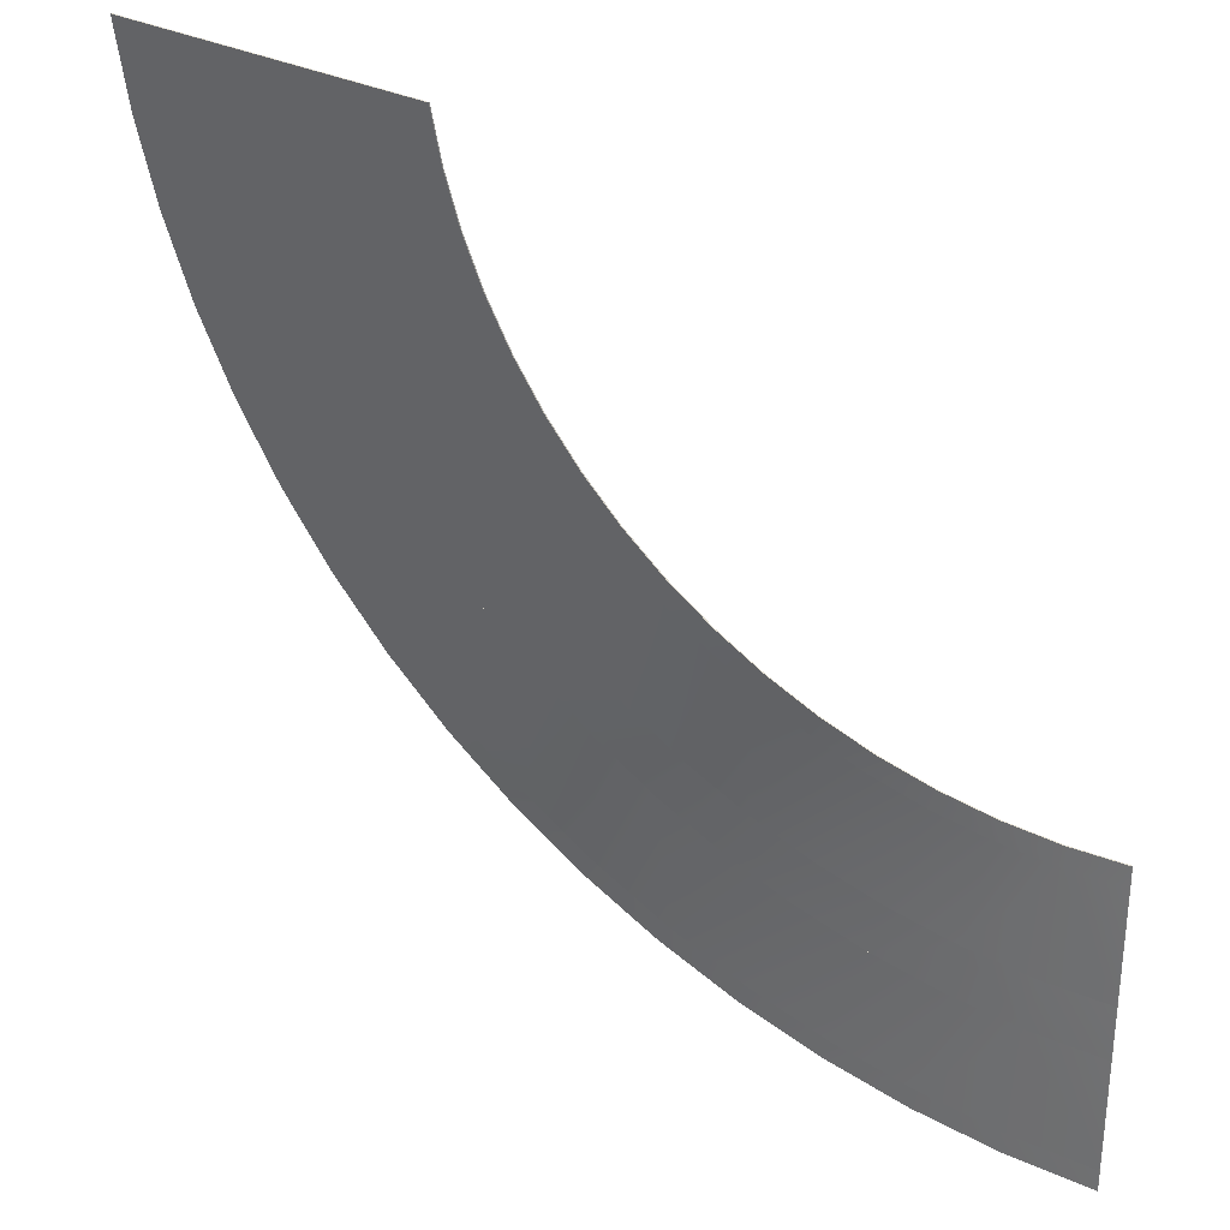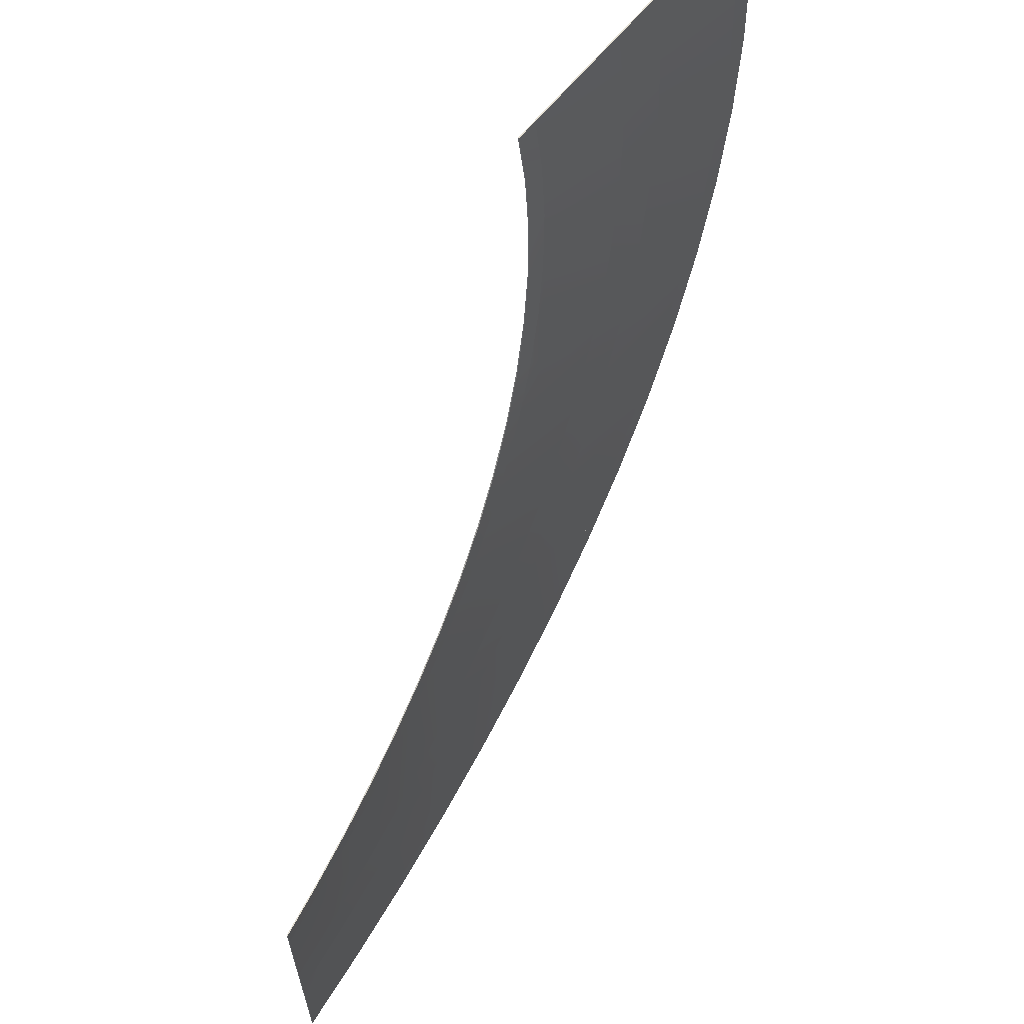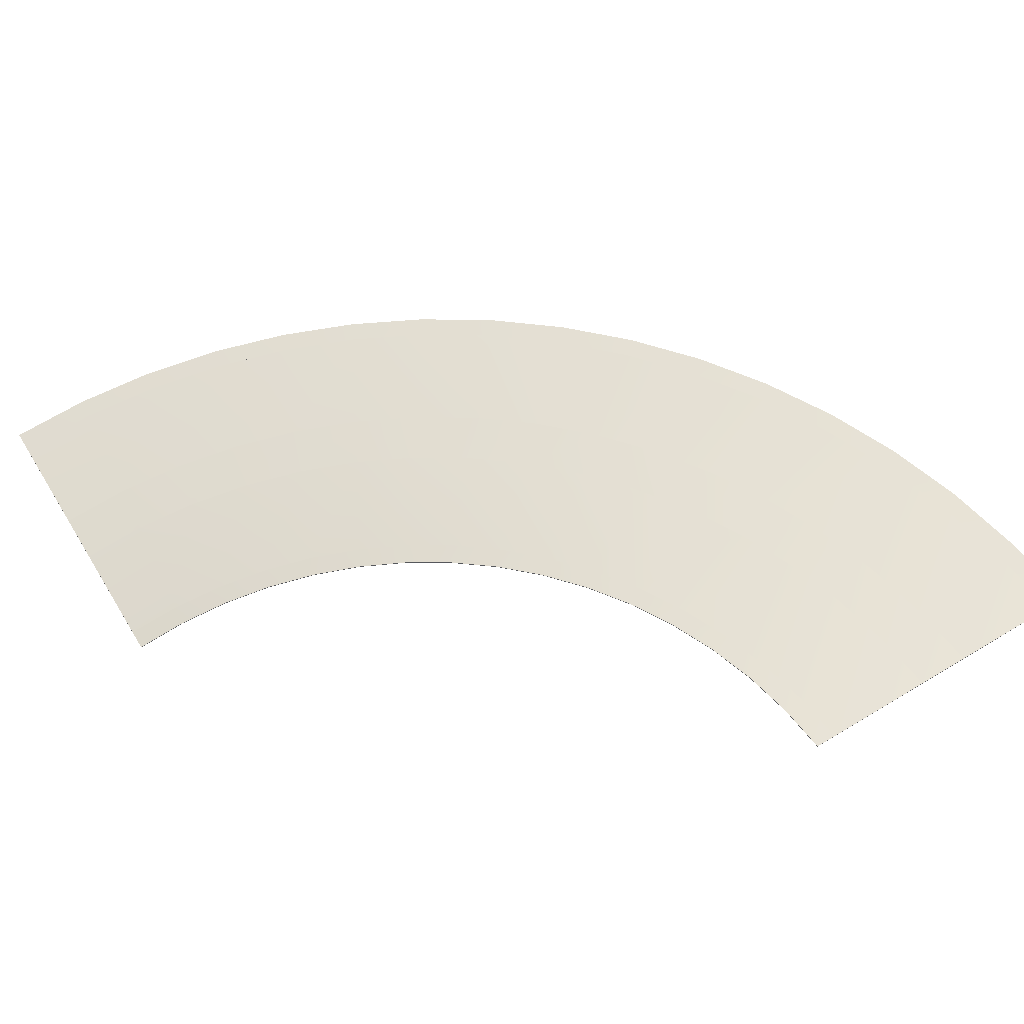
<metadata>
{"format":"obj","ext":"obj","renderer":"f3d","projection":"perspective","resolution":1024,"background":"white","views":[{"elev":30.5,"azim":36.8,"up":"+Z"},{"elev":64.2,"azim":129.1,"up":"+Z"},{"elev":63.5,"azim":58.6,"up":"+Y"}]}
</metadata>
<code>
g middlePath_middlePath.001
v -6.75 0.005 3e-06
v -6.75 -0.005 3e-06
v -6.717 0.08875 -0.6616
v -6.717 0.09875 -0.6616
v -3.75 0.9325 -5.612
v -3.75 0.9425 -5.612
v -4.282 0.8387 -5.218
v -4.282 0.8488 -5.218
v -4.773 0.745 -4.773
v -4.773 0.755 -4.773
v -5.218 0.6512 -4.282
v -5.218 0.6613 -4.282
v -5.612 0.5575 -3.75
v -5.612 0.5675 -3.75
v -6.459 0.2762 -1.959
v -6.459 0.2863 -1.959
v -5.953 0.4637 -3.182
v -5.953 0.4738 -3.182
v -6.236 0.37 -2.583
v -6.236 0.38 -2.583
v -6.62 0.1825 -1.317
v -6.62 0.1925 -1.317
v -1.959 1.214 -6.459
v -1.959 1.224 -6.459
v -1.317 1.308 -6.62
v -1.317 1.317 -6.62
v -2.583 1.12 -6.236
v -2.583 1.13 -6.236
v -3.182 1.026 -5.953
v -3.182 1.036 -5.953
v -0.6616 1.401 -6.717
v -0.6616 1.411 -6.717
v 0 1.505 -6.75
v 0 1.495 -6.75
v -6.25 -0.005 3e-06
v -6.25 0.005 3e-06
v -6.22 0.09875 -0.6126
v -6.22 0.08875 -0.6126
v -3.472 0.9425 -5.197
v -3.472 0.9325 -5.197
v -3.965 0.8488 -4.831
v -3.965 0.8387 -4.831
v -4.419 0.755 -4.419
v -4.419 0.745 -4.419
v -4.831 0.6613 -3.965
v -4.831 0.6512 -3.965
v -5.197 0.5675 -3.472
v -5.197 0.5575 -3.472
v -5.981 0.2762 -1.814
v -5.981 0.2863 -1.814
v -5.512 0.4637 -2.946
v -5.512 0.4738 -2.946
v -5.774 0.37 -2.392
v -5.774 0.38 -2.392
v -6.13 0.1925 -1.219
v -6.13 0.1825 -1.219
v -1.814 1.214 -5.981
v -1.814 1.224 -5.981
v -1.219 1.317 -6.13
v -1.219 1.308 -6.13
v -2.392 1.12 -5.774
v -2.392 1.13 -5.774
v -2.946 1.036 -5.512
v -2.946 1.026 -5.512
v -0.6126 1.411 -6.22
v -0.6126 1.401 -6.22
v 0 1.505 -6.25
v 0 1.495 -6.25
f 7 9 10 8
f 9 11 12 10
f 3 2 1 4
f 15 21 22 16
f 25 23 24 26
f 13 17 18 14
f 34 31 32 33
f 34 33 67 68
f 19 15 16 20
f 11 44 46
f 11 13 14 12
f 27 29 30 28
f 8 43 41
f 5 7 8 6
f 23 27 28 24
f 29 5 6 30
f 21 3 4 22
f 1 2 35 36
f 17 19 20 18
f 31 25 26 32
f 42 41 43 44
f 44 43 45 46
f 38 37 36 35
f 49 50 55 56
f 60 59 58 57
f 48 47 52 51
f 68 67 65 66
f 53 54 50 49
f 46 45 47 48
f 61 62 63 64
f 40 39 41 42
f 57 58 62 61
f 64 63 39 40
f 56 55 37 38
f 51 52 54 53
f 66 65 59 60
f 35 2 3
f 3 21 38
f 15 19 53
f 17 13 51
f 11 9 44
f 7 5 40
f 29 27 61
f 23 25 60
f 31 34 66
f 34 68 66
f 27 23 57
f 9 7 42
f 19 17 53
f 35 3 38
f 38 21 56
f 25 31 60
f 31 66 60
f 56 21 15
f 49 56 15
f 23 60 57
f 27 57 61
f 49 15 53
f 53 17 51
f 29 61 64
f 29 64 40
f 51 13 48
f 48 13 11
f 5 29 40
f 7 40 42
f 46 48 11
f 9 42 44
f 67 33 32
f 32 26 65
f 24 28 62
f 30 6 63
f 8 10 43
f 12 14 47
f 18 20 54
f 16 22 55
f 4 1 36
f 4 36 37
f 20 16 50
f 10 12 45
f 28 30 62
f 67 32 65
f 65 26 59
f 22 4 55
f 4 37 55
f 59 26 24
f 58 59 24
f 16 55 50
f 20 50 54
f 58 24 62
f 62 30 63
f 18 54 52
f 18 52 47
f 63 6 39
f 39 6 8
f 14 18 47
f 12 47 45
f 41 39 8
f 10 45 43
g exteriorPath
v -7.8 0.005 4e-06
v -7.8 -0.005 4e-06
v -7.762 0.08875 -0.7645
v -7.762 0.09875 -0.7645
v -4.333 0.9325 -6.485
v -4.333 0.9425 -6.485
v -4.948 0.8387 -6.029
v -4.948 0.8488 -6.029
v -5.515 0.745 -5.515
v -5.515 0.755 -5.515
v -6.029 0.6613 -4.948
v -6.029 0.6512 -4.948
v -6.485 0.5675 -4.333
v -6.485 0.5575 -4.333
v -7.464 0.2863 -2.264
v -7.464 0.2762 -2.264
v -6.879 0.4738 -3.677
v -6.879 0.4637 -3.677
v -7.206 0.38 -2.985
v -7.206 0.37 -2.985
v -7.65 0.1825 -1.522
v -7.65 0.1925 -1.522
v -2.264 1.214 -7.464
v -2.264 1.224 -7.464
v -1.522 1.308 -7.65
v -1.522 1.317 -7.65
v -2.985 1.12 -7.206
v -2.985 1.13 -7.206
v -3.677 1.026 -6.879
v -3.677 1.036 -6.879
v -0.7646 1.401 -7.762
v -0.7646 1.411 -7.762
v 0 1.505 -7.8
v 0 1.495 -7.8
v -6.75 0.005 3e-06
v -6.75 -0.005 3e-06
v -6.717 0.09875 -0.6616
v -6.717 0.08875 -0.6616
v -3.75 0.9425 -5.612
v -3.75 0.9325 -5.612
v -4.282 0.8488 -5.218
v -4.282 0.8387 -5.218
v -4.773 0.755 -4.773
v -4.773 0.745 -4.773
v -5.218 0.6613 -4.282
v -5.218 0.6512 -4.282
v -5.612 0.5575 -3.75
v -5.612 0.5675 -3.75
v -6.459 0.2762 -1.959
v -6.459 0.2863 -1.959
v -5.953 0.4637 -3.182
v -5.953 0.4738 -3.182
v -6.236 0.37 -2.583
v -6.236 0.38 -2.583
v -6.62 0.1925 -1.317
v -6.62 0.1825 -1.317
v -1.959 1.214 -6.459
v -1.959 1.224 -6.459
v -1.317 1.317 -6.62
v -1.317 1.308 -6.62
v -2.583 1.12 -6.236
v -2.583 1.13 -6.236
v -3.182 1.036 -5.953
v -3.182 1.026 -5.953
v -0.6616 1.401 -6.717
v -0.6616 1.411 -6.717
v 0 1.505 -6.75
v 0 1.495 -6.75
f 77 76 75
f 80 78 77
f 70 72 71
f 89 83 84
f 93 92 94
f 86 81 82
f 99 101 102
f 102 101 135 136
f 84 87 88
f 75 110 112
f 82 79 80
f 95 98 96
f 79 113 111
f 75 74 73
f 91 96 92
f 97 74 98
f 71 90 89
f 69 70 104 103
f 88 85 86
f 93 100 99
f 109 112 110
f 112 113 114
f 105 104 106
f 117 123 124
f 127 125 128
f 116 119 115
f 135 133 136
f 121 118 117
f 114 116 115
f 130 132 129
f 107 110 108
f 126 129 125
f 131 108 132
f 123 106 124
f 120 121 119
f 134 128 133
f 77 78 76
f 80 79 78
f 70 69 72
f 89 90 83
f 93 91 92
f 86 85 81
f 99 100 101
f 84 83 87
f 104 70 71
f 71 89 106
f 84 88 121
f 86 82 115
f 80 77 112
f 75 73 110
f 97 95 129
f 91 93 128
f 99 102 133
f 102 136 133
f 95 91 125
f 77 75 112
f 88 86 119
f 104 71 106
f 106 89 124
f 82 80 114
f 93 99 133
f 93 133 128
f 124 89 84
f 117 124 84
f 91 128 125
f 95 125 129
f 121 117 84
f 119 121 88
f 97 129 132
f 97 132 108
f 115 119 86
f 114 115 82
f 97 108 73
f 112 114 80
f 108 110 73
f 82 81 79
f 95 97 98
f 135 101 100
f 100 94 134
f 92 96 130
f 98 74 107
f 76 78 111
f 79 81 113
f 85 87 122
f 83 90 123
f 72 69 103
f 72 103 105
f 87 83 118
f 78 79 111
f 96 98 131
f 135 100 134
f 134 94 127
f 74 76 109
f 90 72 105
f 90 105 123
f 127 94 92
f 126 127 92
f 83 123 118
f 87 118 122
f 130 126 92
f 131 130 96
f 85 122 120
f 85 120 116
f 107 131 98
f 109 107 74
f 85 116 81
f 111 109 76
f 116 113 81
f 75 76 74
f 91 95 96
f 97 73 74
f 71 72 90
f 88 87 85
f 93 94 100
f 109 111 112
f 112 111 113
f 105 103 104
f 117 118 123
f 127 126 125
f 116 120 119
f 135 134 133
f 121 122 118
f 114 113 116
f 130 131 132
f 107 109 110
f 126 130 129
f 131 107 108
f 123 105 106
f 120 122 121
f 134 127 128
g exteriorBorder
v 0 1.495 -8
v 0 1.505 -8
v -8 -0.005 4e-06
v -8 0.005 4e-06
v -7.961 0.08875 -0.7841
v -7.961 0.09875 -0.7841
v -7.846 0.1825 -1.561
v -7.846 0.1925 -1.561
v -7.656 0.2762 -2.322
v -7.656 0.2863 -2.322
v -7.391 0.37 -3.061
v -7.391 0.38 -3.061
v -7.055 0.4637 -3.771
v -7.055 0.4738 -3.771
v -6.652 0.5575 -4.445
v -6.652 0.5675 -4.445
v -6.184 0.6512 -5.075
v -6.184 0.6613 -5.075
v -5.657 0.745 -5.657
v -5.657 0.755 -5.657
v -5.075 0.8387 -6.184
v -5.075 0.8488 -6.184
v -4.445 0.9325 -6.652
v -4.445 0.9425 -6.652
v -3.771 1.026 -7.055
v -3.771 1.036 -7.055
v -3.061 1.12 -7.391
v -3.061 1.13 -7.391
v -2.322 1.214 -7.656
v -2.322 1.224 -7.656
v -1.561 1.308 -7.846
v -1.561 1.317 -7.846
v -0.7842 1.401 -7.961
v -0.7842 1.411 -7.961
v -7.8 0.005 4e-06
v -7.8 -0.005 4e-06
v -7.762 0.08875 -0.7645
v -7.762 0.09875 -0.7645
v -4.333 0.9325 -6.485
v -4.333 0.9425 -6.485
v -4.948 0.8387 -6.029
v -4.948 0.8488 -6.029
v -5.515 0.745 -5.515
v -5.515 0.755 -5.515
v -6.029 0.6613 -4.948
v -6.029 0.6512 -4.948
v -6.485 0.5675 -4.333
v -6.485 0.5575 -4.333
v -7.464 0.2863 -2.264
v -7.464 0.2762 -2.264
v -6.879 0.4738 -3.677
v -6.879 0.4637 -3.677
v -7.206 0.38 -2.985
v -7.206 0.37 -2.985
v -7.65 0.1825 -1.522
v -7.65 0.1925 -1.522
v -2.264 1.214 -7.464
v -2.264 1.224 -7.464
v -1.522 1.308 -7.65
v -1.522 1.317 -7.65
v -2.985 1.12 -7.206
v -2.985 1.13 -7.206
v -3.677 1.026 -6.879
v -3.677 1.036 -6.879
v -0.7646 1.401 -7.762
v -0.7646 1.411 -7.762
v 0 1.505 -7.8
v 0 1.495 -7.8
f 139 140 142 141
f 141 142 144 143
f 143 144 146 145
f 145 146 148 147
f 147 148 150 149
f 149 150 152 151
f 151 152 154 153
f 153 154 156 155
f 155 156 158 157
f 157 158 160 159
f 159 160 162 161
f 161 162 164 163
f 163 164 166 165
f 165 166 168 167
f 167 168 170 169
f 169 170 138 137
f 139 172 171 140
f 138 203 204 137
f 178 156 180
f 155 179 182
f 178 179 177
f 180 182 179
f 174 172 173
f 185 191 186
f 195 194 193
f 183 188 184
f 203 201 204
f 189 186 190
f 181 184 182
f 197 200 199
f 176 177 175
f 193 198 197
f 199 176 175
f 192 173 191
f 187 190 188
f 202 195 201
f 144 142 192
f 140 171 174
f 140 174 142
f 146 144 192
f 150 148 187
f 154 152 183
f 158 156 178
f 162 160 176
f 166 164 194
f 170 168 196
f 203 138 202
f 202 138 170
f 168 166 194
f 160 158 178
f 152 150 187
f 142 174 192
f 146 192 185
f 196 202 170
f 194 196 168
f 146 185 189
f 146 189 148
f 194 164 198
f 198 164 162
f 148 189 187
f 152 187 183
f 200 198 162
f 176 200 162
f 154 183 181
f 154 181 180
f 178 176 160
f 154 180 156
f 139 141 173
f 143 145 191
f 147 149 188
f 151 153 184
f 155 157 177
f 159 161 175
f 163 165 193
f 167 169 195
f 137 204 201
f 137 201 169
f 165 167 195
f 157 159 175
f 149 151 184
f 141 143 191
f 173 172 139
f 191 173 141
f 169 201 195
f 165 195 193
f 191 145 186
f 186 145 147
f 163 193 197
f 163 197 199
f 190 186 147
f 188 190 147
f 163 199 161
f 161 199 175
f 184 188 149
f 184 153 182
f 157 175 177
f 155 177 179
f 182 153 155
f 178 180 179
f 180 181 182
f 174 171 172
f 185 192 191
f 195 196 194
f 183 187 188
f 203 202 201
f 189 185 186
f 181 183 184
f 197 198 200
f 176 178 177
f 193 194 198
f 199 200 176
f 192 174 173
f 187 189 190
f 202 196 195
g interiorPath
v -6.25 0.005 3e-06
v -6.25 -0.005 3e-06
v -6.22 0.08875 -0.6126
v -6.22 0.09875 -0.6126
v -3.472 0.9325 -5.197
v -3.472 0.9425 -5.197
v -3.965 0.8387 -4.831
v -3.965 0.8488 -4.831
v -4.419 0.745 -4.419
v -4.419 0.755 -4.419
v -4.831 0.6512 -3.965
v -4.831 0.6613 -3.965
v -5.197 0.5575 -3.472
v -5.197 0.5675 -3.472
v -5.981 0.2762 -1.814
v -5.981 0.2863 -1.814
v -5.512 0.4637 -2.946
v -5.512 0.4738 -2.946
v -5.774 0.37 -2.392
v -5.774 0.38 -2.392
v -6.13 0.1825 -1.219
v -6.13 0.1925 -1.219
v -1.814 1.214 -5.981
v -1.814 1.224 -5.981
v -1.219 1.308 -6.13
v -1.219 1.317 -6.13
v -2.392 1.12 -5.774
v -2.392 1.13 -5.774
v -2.946 1.026 -5.512
v -2.946 1.036 -5.512
v -0.6126 1.401 -6.22
v -0.6126 1.411 -6.22
v 0 1.505 -6.25
v 0 1.495 -6.25
v -5.2 0.005 2e-06
v -5.2 -0.005 2e-06
v -5.175 0.09875 -0.5097
v -5.175 0.08875 -0.5097
v -2.889 0.9425 -4.324
v -2.889 0.9325 -4.324
v -3.299 0.8488 -4.02
v -3.299 0.8387 -4.02
v -3.677 0.745 -3.677
v -3.677 0.755 -3.677
v -4.02 0.6512 -3.299
v -4.02 0.6613 -3.299
v -4.324 0.5575 -2.889
v -4.324 0.5675 -2.889
v -4.976 0.2863 -1.509
v -4.976 0.2762 -1.509
v -4.586 0.4637 -2.451
v -4.586 0.4738 -2.451
v -4.804 0.38 -1.99
v -4.804 0.37 -1.99
v -5.1 0.1925 -1.014
v -5.1 0.1825 -1.014
v -1.509 1.224 -4.976
v -1.509 1.214 -4.976
v -1.014 1.308 -5.1
v -1.014 1.317 -5.1
v -1.99 1.13 -4.804
v -1.99 1.12 -4.804
v -2.451 1.036 -4.586
v -2.451 1.026 -4.586
v -0.5097 1.401 -5.175
v -0.5097 1.411 -5.175
v 0 1.505 -5.2
v 0 1.495 -5.2
f 213 212 211
f 215 214 213
f 207 205 208
f 225 220 219
f 227 230 229
f 221 218 217
f 235 237 238
f 238 237 271 272
f 219 224 223
f 246 247 211
f 217 216 215
f 233 232 231
f 250 248 216
f 211 210 209
f 231 228 227
f 209 234 233
f 207 226 225
f 205 206 240 239
f 223 222 221
f 229 236 235
f 245 247 246
f 248 249 247
f 241 240 242
f 253 260 254
f 264 262 263
f 251 256 255
f 271 269 272
f 257 254 258
f 250 251 249
f 265 268 266
f 244 245 246
f 261 266 262
f 267 244 268
f 259 242 260
f 256 258 255
f 270 263 269
f 213 214 212
f 215 216 214
f 207 206 205
f 225 226 220
f 227 228 230
f 221 222 218
f 235 236 237
f 219 220 224
f 240 206 207
f 207 225 242
f 219 223 258
f 221 217 255
f 215 213 249
f 211 209 246
f 233 231 266
f 227 229 263
f 235 238 269
f 238 272 269
f 231 227 262
f 213 247 249
f 223 221 255
f 240 207 242
f 242 225 260
f 217 251 255
f 229 235 269
f 229 269 263
f 260 225 219
f 254 260 219
f 227 263 262
f 231 262 266
f 258 254 219
f 255 258 223
f 233 266 268
f 233 268 244
f 217 215 251
f 251 215 249
f 233 244 209
f 244 246 209
f 213 211 247
f 217 218 216
f 233 234 232
f 271 237 236
f 236 230 270
f 228 232 265
f 234 210 267
f 212 214 245
f 216 218 250
f 222 224 257
f 220 226 259
f 208 205 239
f 208 239 241
f 224 220 253
f 214 248 245
f 232 234 267
f 271 236 270
f 270 230 264
f 210 243 267
f 226 208 241
f 226 241 259
f 264 230 228
f 261 264 228
f 220 259 253
f 224 253 257
f 265 261 228
f 267 265 232
f 222 257 256
f 222 256 252
f 210 212 243
f 243 212 245
f 222 252 218
f 252 250 218
f 214 216 248
f 211 212 210
f 231 232 228
f 209 210 234
f 207 208 226
f 223 224 222
f 229 230 236
f 245 248 247
f 248 250 249
f 241 239 240
f 253 259 260
f 264 261 262
f 251 252 256
f 271 270 269
f 257 253 254
f 250 252 251
f 265 267 268
f 244 243 245
f 261 265 266
f 267 243 244
f 259 241 242
f 256 257 258
f 270 264 263
g interiorBorder
v -5 -0.005 2e-06
v -5 0.005 2e-06
v -4.976 0.08875 -0.4901
v -4.976 0.09875 -0.4901
v -2.778 0.9325 -4.157
v -2.778 0.9425 -4.157
v -3.172 0.8387 -3.865
v -3.172 0.8488 -3.865
v -3.536 0.745 -3.536
v -3.536 0.755 -3.536
v -3.865 0.6512 -3.172
v -3.865 0.6613 -3.172
v -4.157 0.5575 -2.778
v -4.157 0.5675 -2.778
v -4.41 0.4637 -2.357
v -4.41 0.4738 -2.357
v -4.619 0.37 -1.913
v -4.619 0.38 -1.913
v -4.785 0.2762 -1.451
v -4.785 0.2863 -1.451
v -4.904 0.1825 -0.9754
v -4.904 0.1925 -0.9754
v -1.451 1.214 -4.785
v -1.451 1.224 -4.785
v -0.9755 1.308 -4.904
v -0.9755 1.317 -4.904
v -1.913 1.12 -4.619
v -1.913 1.13 -4.619
v -2.357 1.026 -4.41
v -2.357 1.036 -4.41
v -0.4901 1.401 -4.976
v -0.4901 1.411 -4.976
v 0 1.495 -5
v 0 1.505 -5
v -5.2 0.005 2e-06
v -5.2 -0.005 2e-06
v -5.175 0.08875 -0.5097
v -5.175 0.09875 -0.5097
v -2.889 0.9325 -4.324
v -2.889 0.9425 -4.324
v -3.299 0.8387 -4.02
v -3.299 0.8488 -4.02
v -3.677 0.745 -3.677
v -3.677 0.755 -3.677
v -4.02 0.6512 -3.299
v -4.02 0.6613 -3.299
v -4.324 0.5575 -2.889
v -4.324 0.5675 -2.889
v -4.976 0.2863 -1.509
v -4.976 0.2762 -1.509
v -4.586 0.4738 -2.451
v -4.586 0.4637 -2.451
v -4.804 0.38 -1.99
v -4.804 0.37 -1.99
v -5.1 0.1825 -1.014
v -5.1 0.1925 -1.014
v -1.509 1.214 -4.976
v -1.509 1.224 -4.976
v -1.014 1.308 -5.1
v -1.014 1.317 -5.1
v -1.99 1.12 -4.804
v -1.99 1.13 -4.804
v -2.451 1.026 -4.586
v -2.451 1.036 -4.586
v -0.5097 1.401 -5.175
v -0.5097 1.411 -5.175
v 0 1.505 -5.2
v 0 1.495 -5.2
f 299 300 302 301
f 275 276 274 273
f 287 288 290 289
f 277 278 280 279
f 303 304 298 297
f 293 294 276 275
f 281 282 284 283
f 283 284 286 285
f 301 302 278 277
f 295 296 300 299
f 285 286 288 287
f 297 298 296 295
f 291 292 294 293
f 305 306 304 303
f 289 290 292 291
f 279 280 282 281
f 315 314 313
f 317 316 315
f 308 310 309
f 327 321 322
f 329 332 331
f 324 320 319
f 337 339 340
f 340 339 306 305
f 322 325 326
f 317 281 283
f 319 318 317
f 335 334 333
f 314 282 280
f 313 312 311
f 333 330 329
f 335 312 336
f 327 310 328
f 307 308 273 274
f 326 323 324
f 337 332 338
f 315 316 314
f 317 318 316
f 308 307 310
f 327 328 321
f 329 330 332
f 324 323 320
f 337 338 339
f 322 321 325
f 273 308 309
f 309 327 275
f 322 326 289
f 324 319 287
f 317 315 281
f 313 311 277
f 335 333 299
f 329 331 295
f 337 340 305
f 337 305 303
f 333 329 295
f 315 313 279
f 326 324 287
f 273 309 275
f 275 327 293
f 337 303 297
f 337 297 331
f 293 327 322
f 291 293 322
f 331 297 295
f 333 295 299
f 289 291 322
f 287 289 326
f 335 299 301
f 335 301 277
f 287 319 285
f 285 319 317
f 311 335 277
f 313 277 279
f 283 285 317
f 315 279 281
f 319 320 318
f 335 336 334
f 306 339 338
f 338 332 304
f 330 334 300
f 336 312 302
f 314 316 282
f 318 320 286
f 323 325 290
f 321 328 292
f 310 307 274
f 310 274 276
f 325 321 292
f 316 318 284
f 334 336 302
f 306 338 304
f 304 332 298
f 310 276 294
f 310 294 328
f 298 332 330
f 296 298 330
f 328 294 292
f 325 292 290
f 300 296 330
f 302 300 334
f 323 290 288
f 323 288 286
f 302 312 278
f 278 312 314
f 320 323 286
f 318 286 284
f 280 278 314
f 316 284 282
f 313 314 312
f 333 334 330
f 335 311 312
f 327 309 310
f 326 325 323
f 337 331 332

</code>
